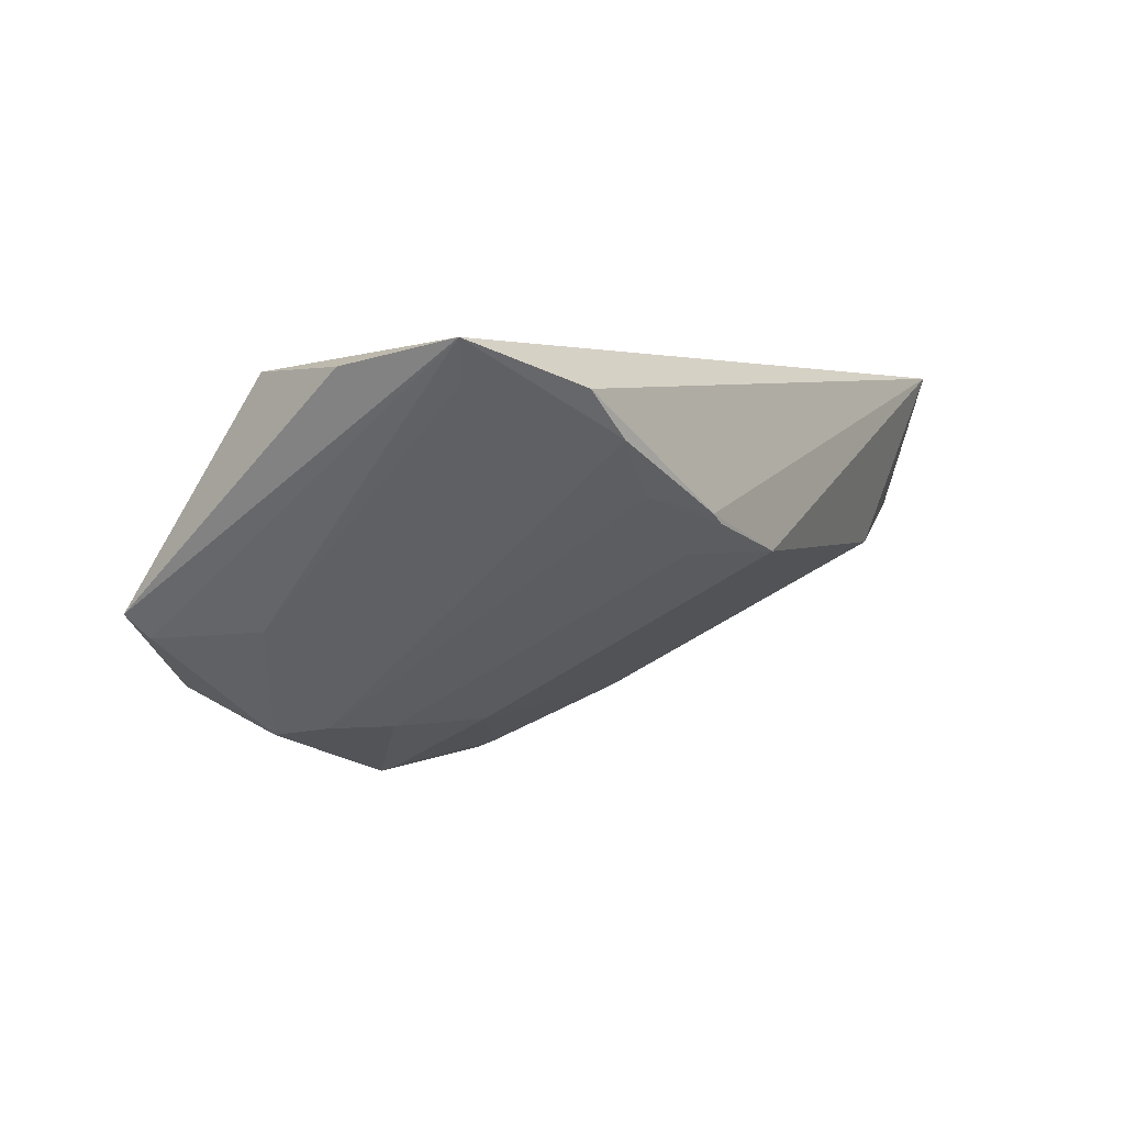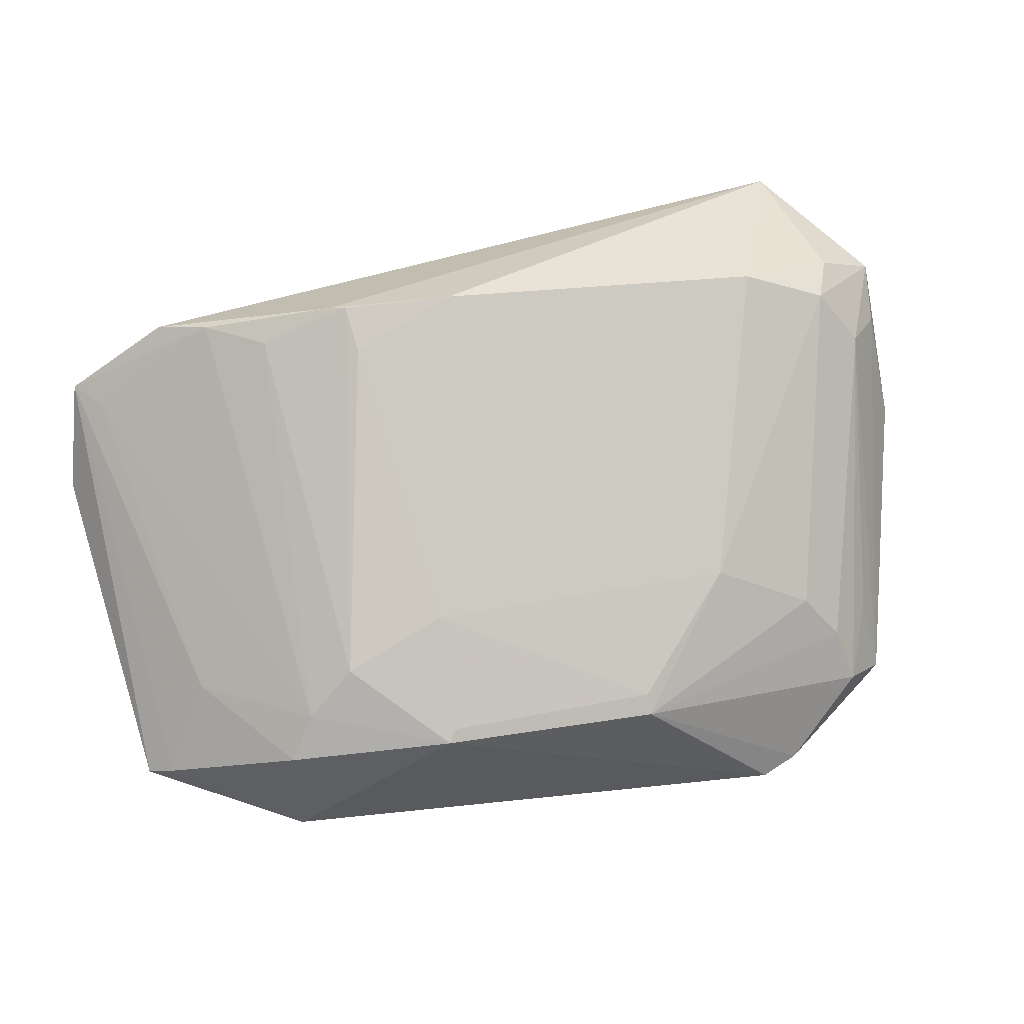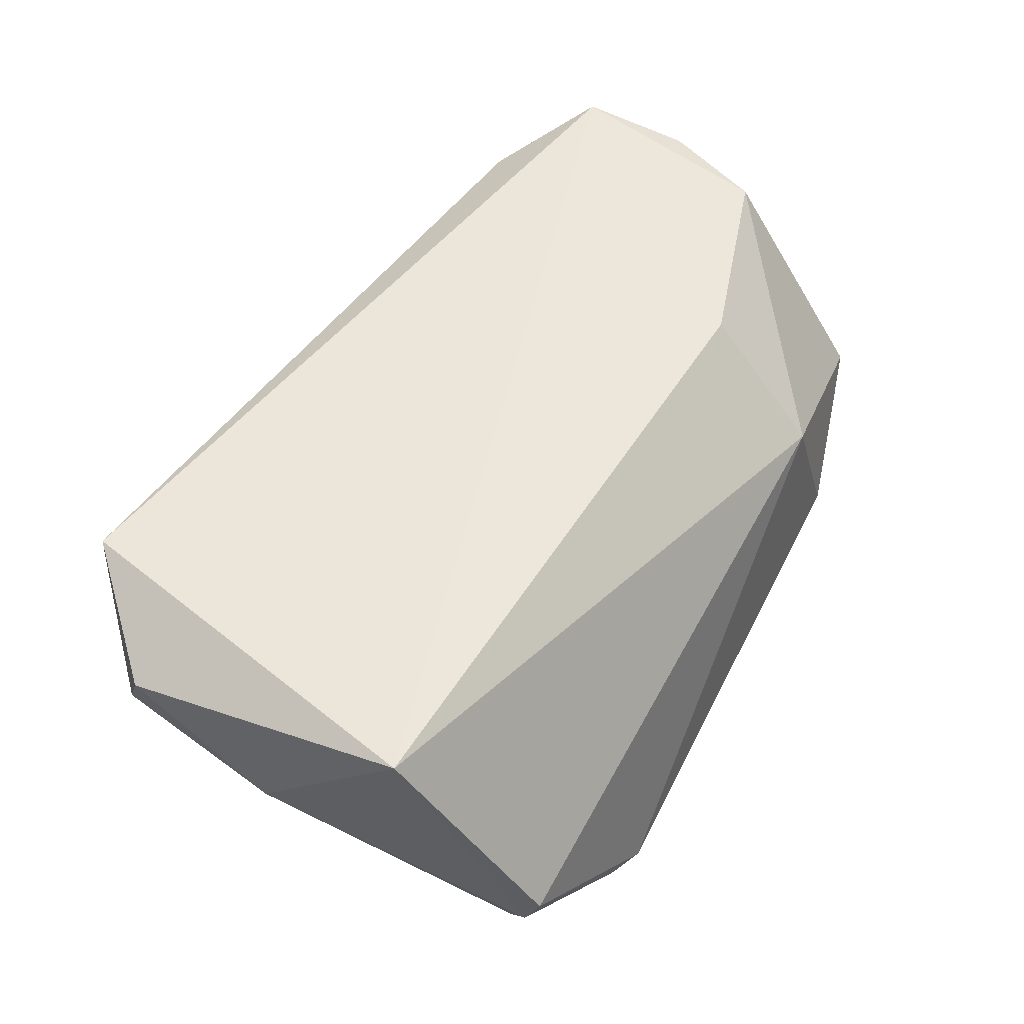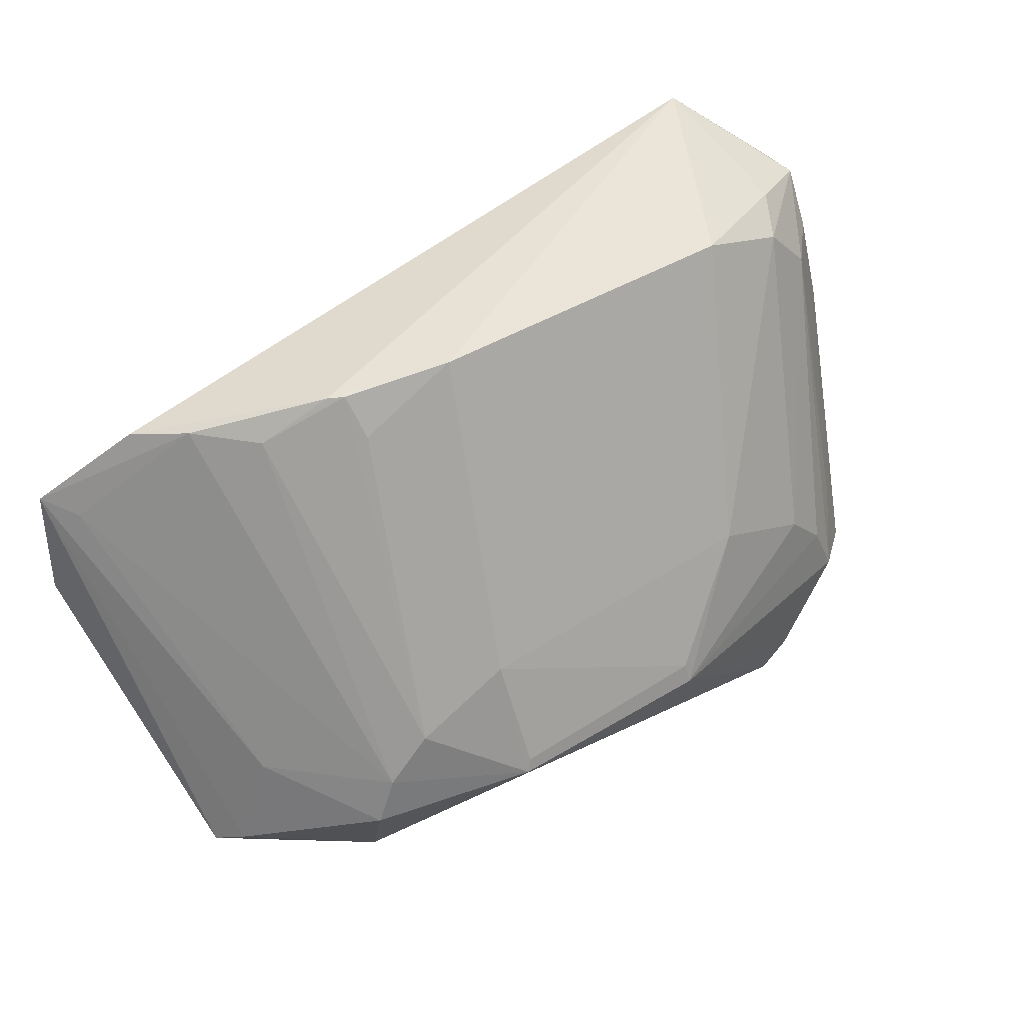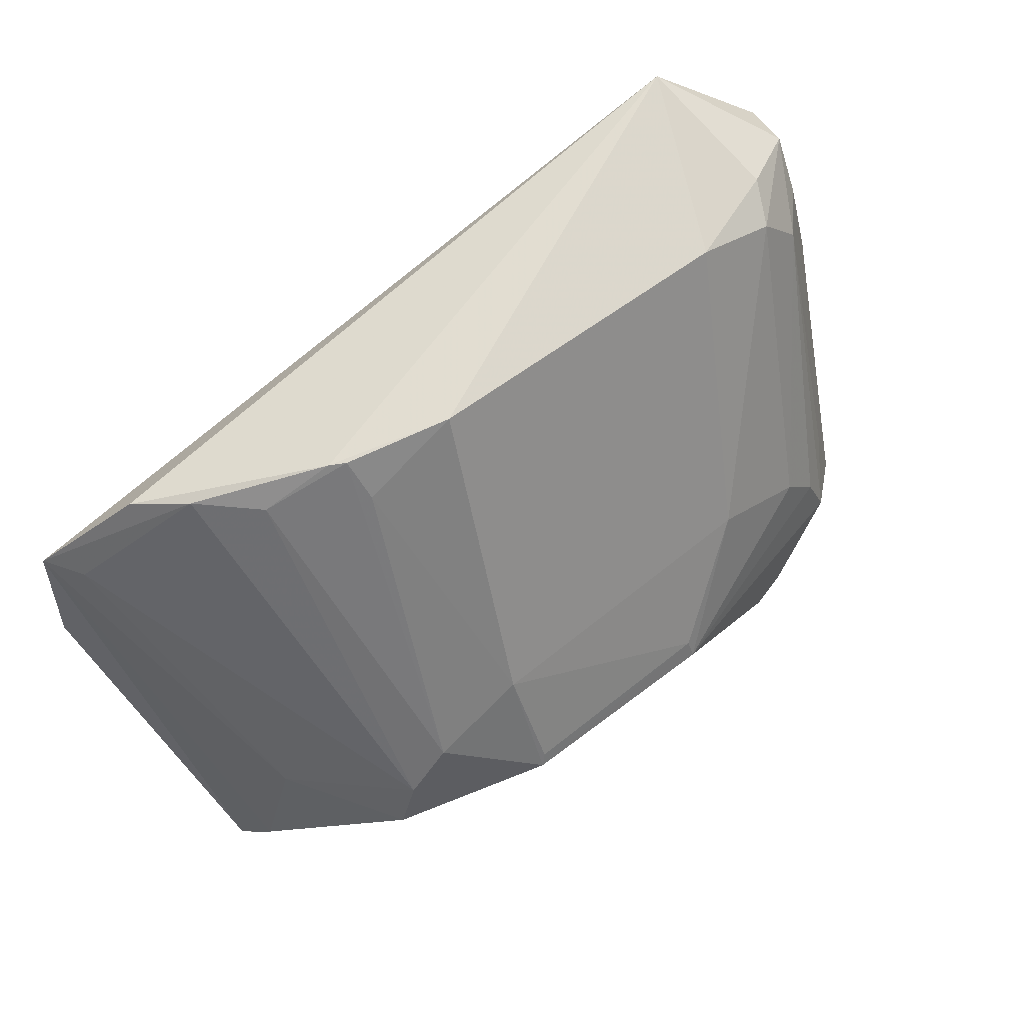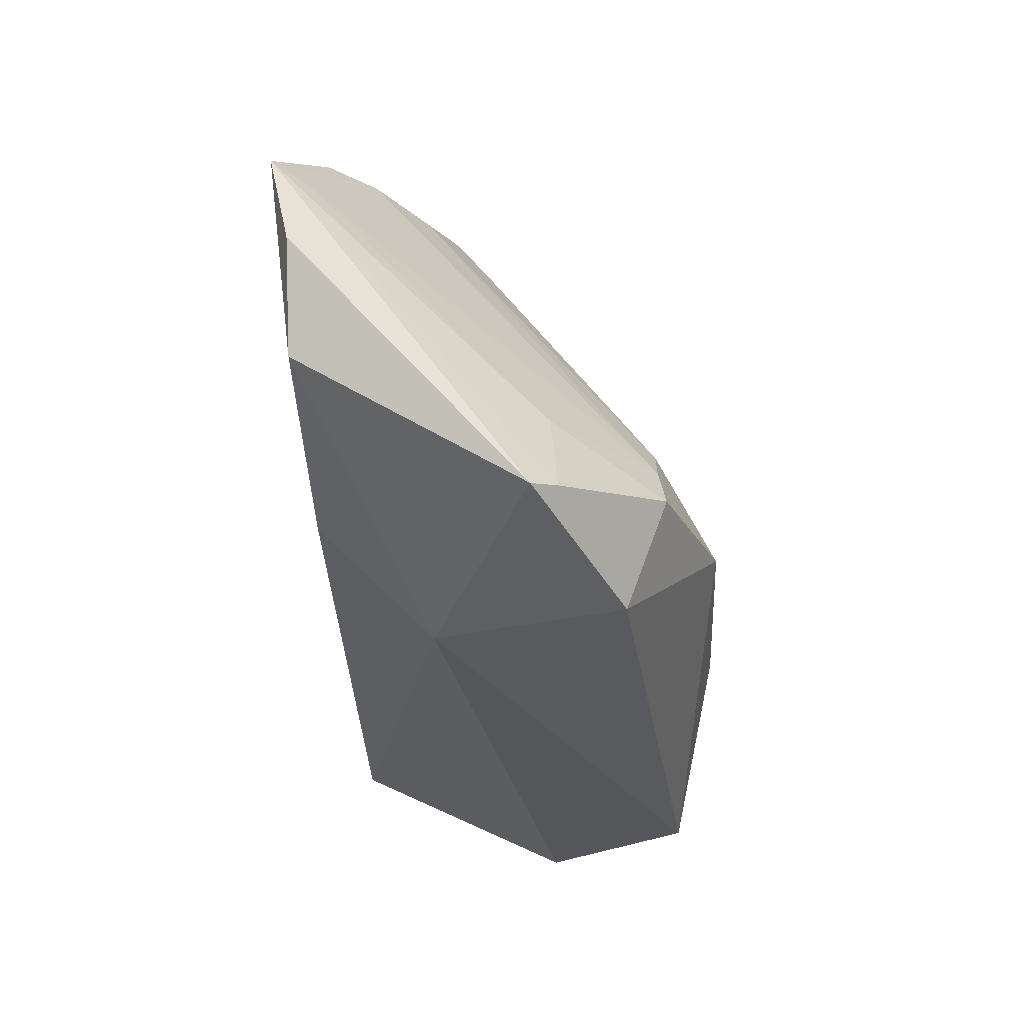
<metadata>
{"format":"obj","ext":"obj","renderer":"f3d","projection":"perspective","resolution":1024,"background":"white","views":[{"elev":3.5,"azim":-65.2,"up":"+Y"},{"elev":27.6,"azim":-15.5,"up":"+Z"},{"elev":51.8,"azim":116.2,"up":"+Y"},{"elev":49.5,"azim":-34.7,"up":"+Z"},{"elev":63.6,"azim":-38.7,"up":"+Z"},{"elev":-33.3,"azim":-88.0,"up":"+Z"}]}
</metadata>
<code>
v 0.03033 0.03806 0.1267
v 0.03664 0.03088 0.1215
v 0.03729 0.03782 0.1001
v -0.02284 0.02254 0.09014
v 0.001759 0.02607 0.1245
v 0.02283 0.01233 0.08816
v -0.02461 0.03936 0.1148
v 0.03768 0.03462 0.1199
v 0.02453 0.02561 0.1238
v 0.03366 0.01687 0.09362
v -0.007414 0.02925 0.08848
v -0.002495 0.01017 0.09706
v -0.01814 0.03649 0.1201
v 0.0319 0.02835 0.1232
v 0.03456 0.02196 0.09093
v 0.02624 0.01468 0.1018
v 0.03775 0.02748 0.1104
v -0.01237 0.01676 0.08751
v -0.008441 0.03716 0.09649
v 0.01908 0.01442 0.1054
v -0.006454 0.02881 0.1234
v -0.01164 0.01439 0.09825
v 0.03453 0.01918 0.09207
v 0.03043 0.01417 0.09466
v 0.03052 0.02551 0.1217
v -0.02252 0.03759 0.1002
v -0.0021 0.01428 0.105
v 0.01245 0.009905 0.09707
v -0.01496 0.03349 0.121
v -0.01857 0.02135 0.09771
v -0.01316 0.01397 0.09505
v 0.02538 0.01285 0.08913
v 0.03363 0.02535 0.1179
v -0.02562 0.03775 0.1073
v -0.008698 0.01436 0.1016
v 0.02898 0.01462 0.09855
v 0.01236 0.01047 0.09845
v -0.02283 0.03695 0.1141
v -0.02124 0.0209 0.09101
v 0.0363 0.02836 0.118
v 0.03237 0.01743 0.09899
v -0.01118 0.03 0.1207
v -0.005039 0.02608 0.121
v -0.002049 0.01052 0.09793
v -0.005422 0.02814 0.1235
f 7 1 3
f 8 1 2
f 8 3 1
f 9 1 5
f 13 1 7
f 14 2 1
f 14 1 9
f 15 11 3
f 15 6 11
f 17 8 2
f 17 3 8
f 18 11 6
f 18 4 11
f 18 6 12
f 19 3 11
f 20 9 5
f 21 5 1
f 21 1 13
f 23 17 10
f 23 15 3
f 23 3 17
f 25 14 9
f 25 20 16
f 25 9 20
f 25 2 14
f 26 7 3
f 26 3 19
f 26 19 11
f 26 11 4
f 27 20 5
f 28 16 20
f 28 12 6
f 29 13 7
f 29 21 13
f 31 18 12
f 31 12 22
f 31 22 30
f 32 23 10
f 32 6 15
f 32 15 23
f 32 10 24
f 32 28 6
f 32 24 28
f 33 2 25
f 33 25 16
f 34 26 4
f 34 4 7
f 34 7 26
f 35 22 12
f 35 12 27
f 36 28 24
f 36 16 28
f 36 33 16
f 36 24 33
f 37 12 28
f 37 28 20
f 37 20 27
f 38 29 7
f 38 22 29
f 38 30 22
f 38 7 30
f 39 30 7
f 39 7 4
f 39 31 30
f 39 4 18
f 39 18 31
f 40 17 2
f 40 2 33
f 40 33 10
f 40 10 17
f 41 33 24
f 41 24 10
f 41 10 33
f 42 29 22
f 42 22 35
f 42 21 29
f 43 35 27
f 43 27 5
f 44 37 27
f 44 27 12
f 44 12 37
f 45 43 5
f 45 5 21
f 45 21 42
f 45 42 35
f 45 35 43

</code>
